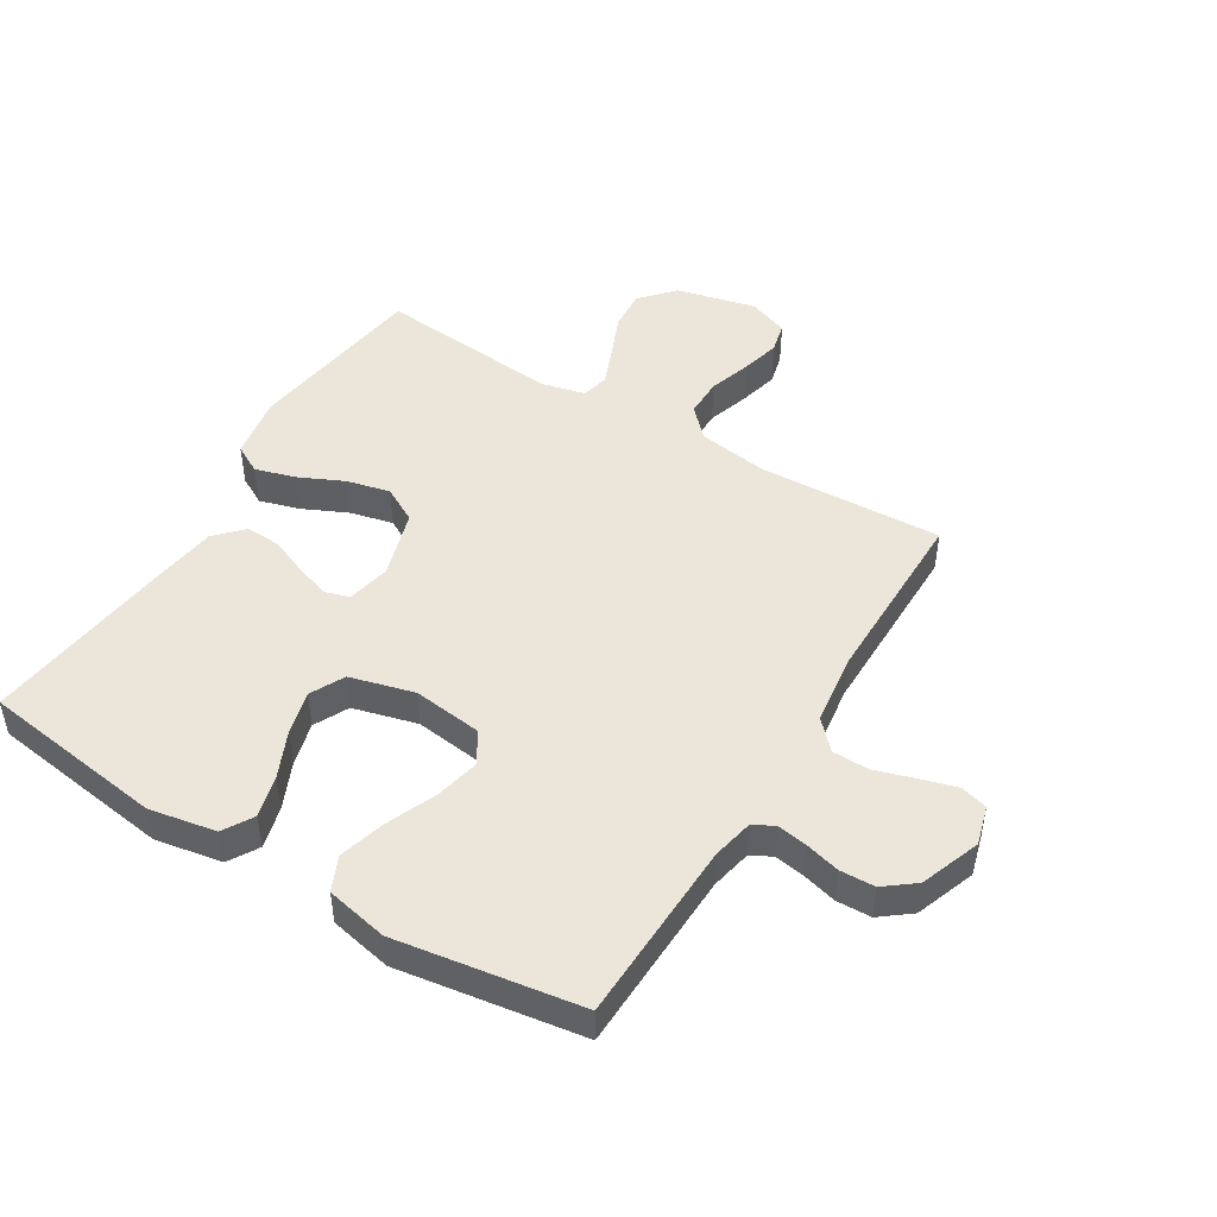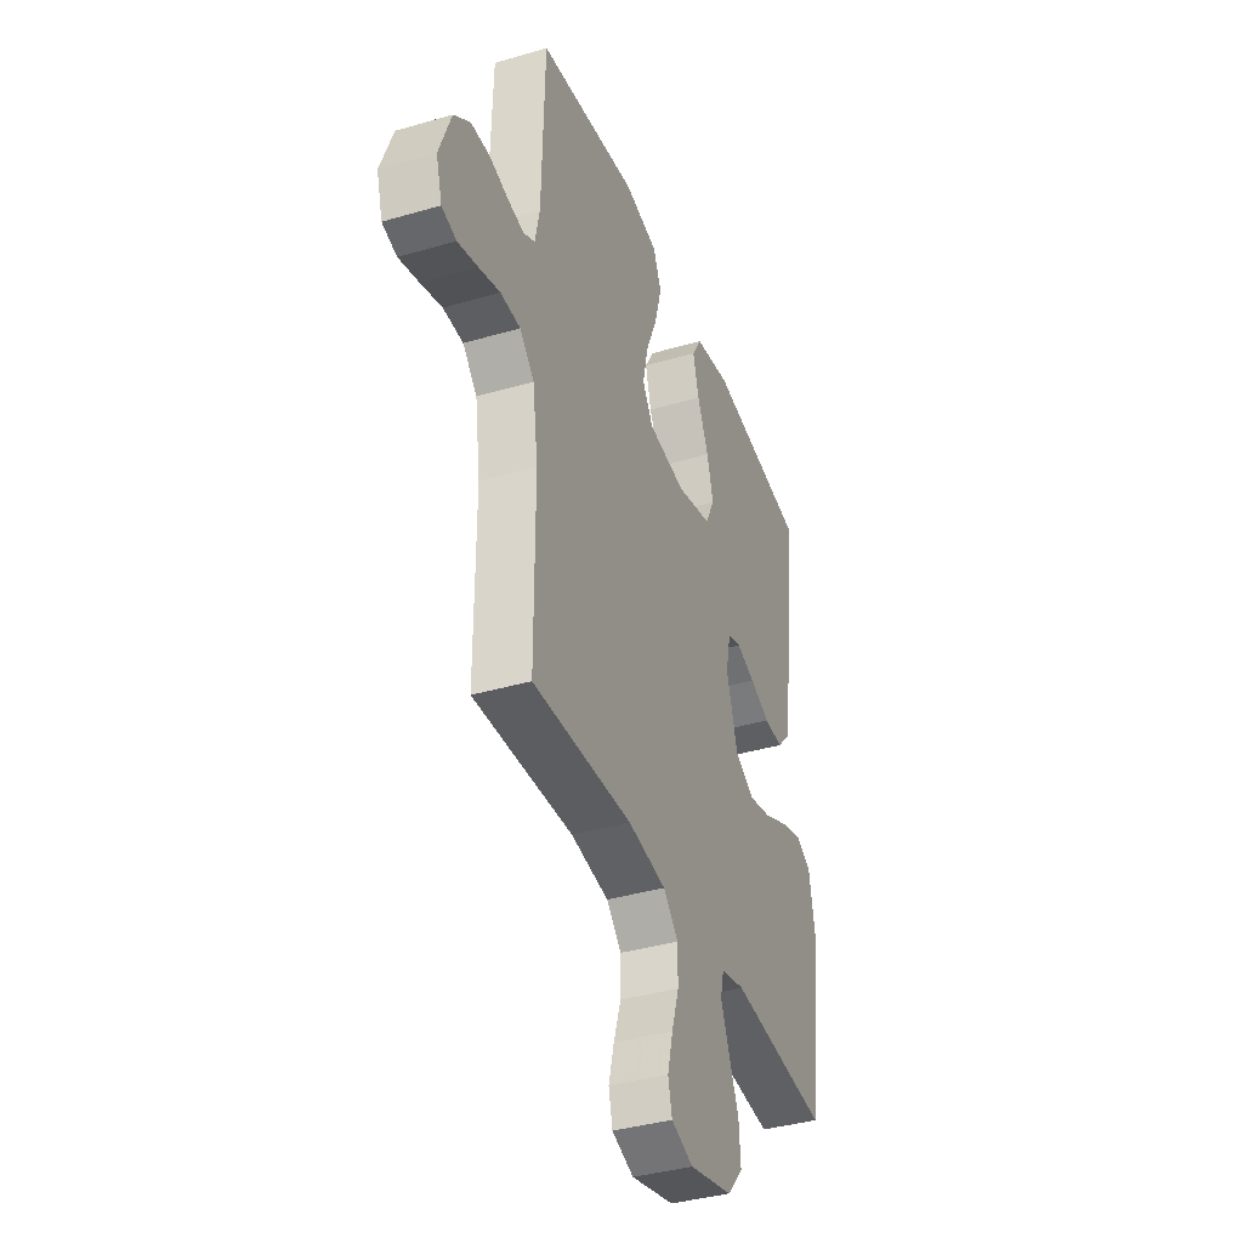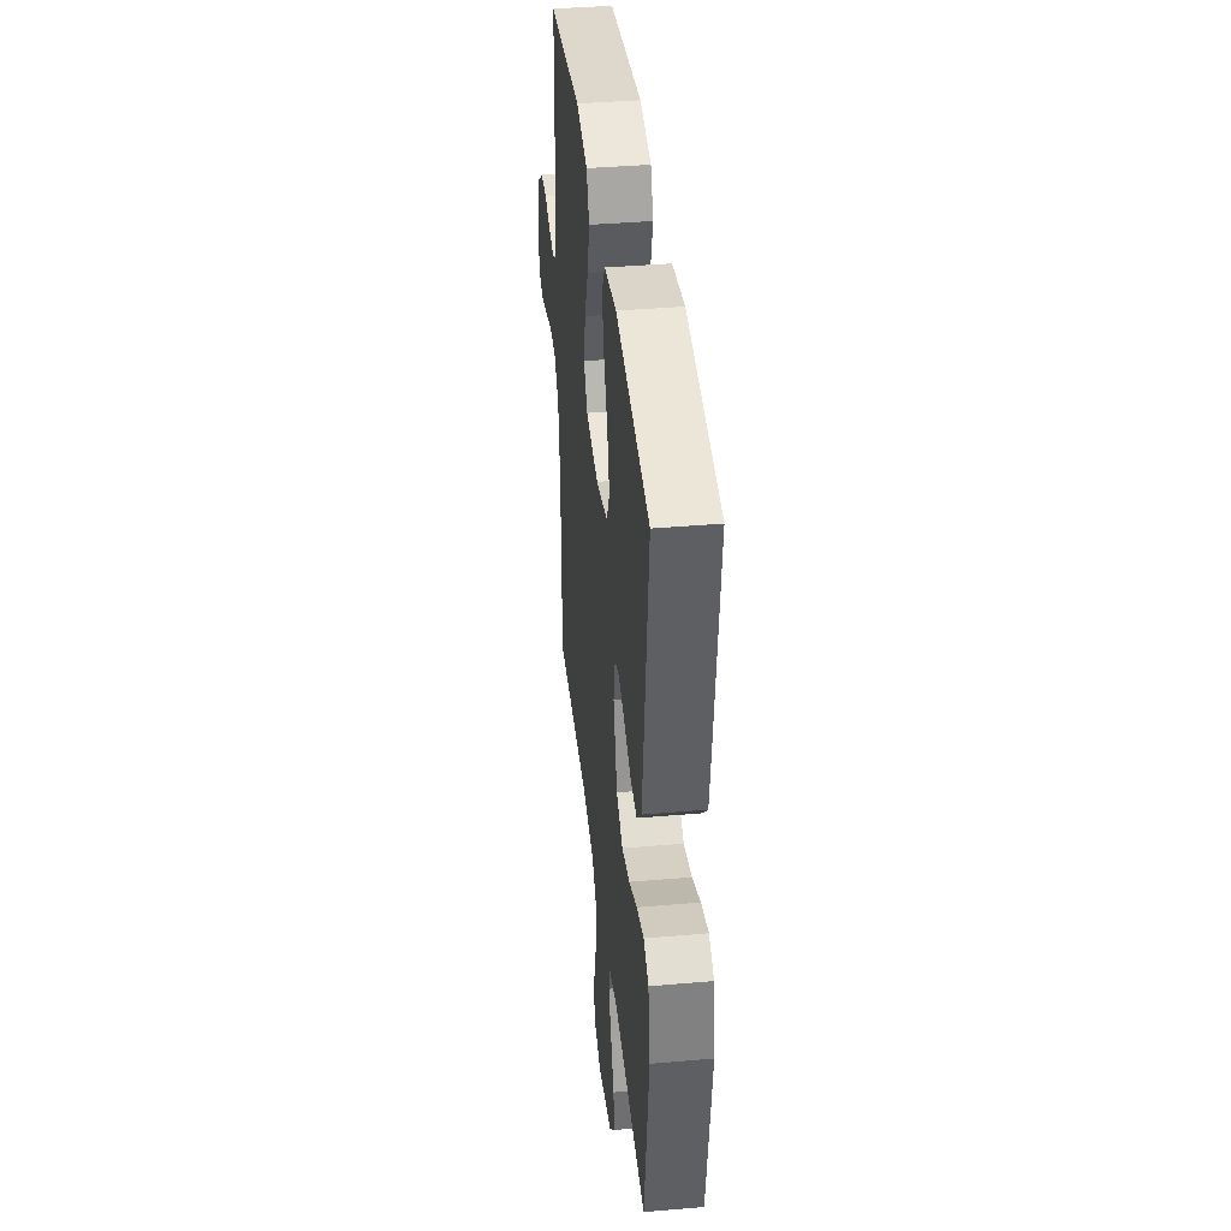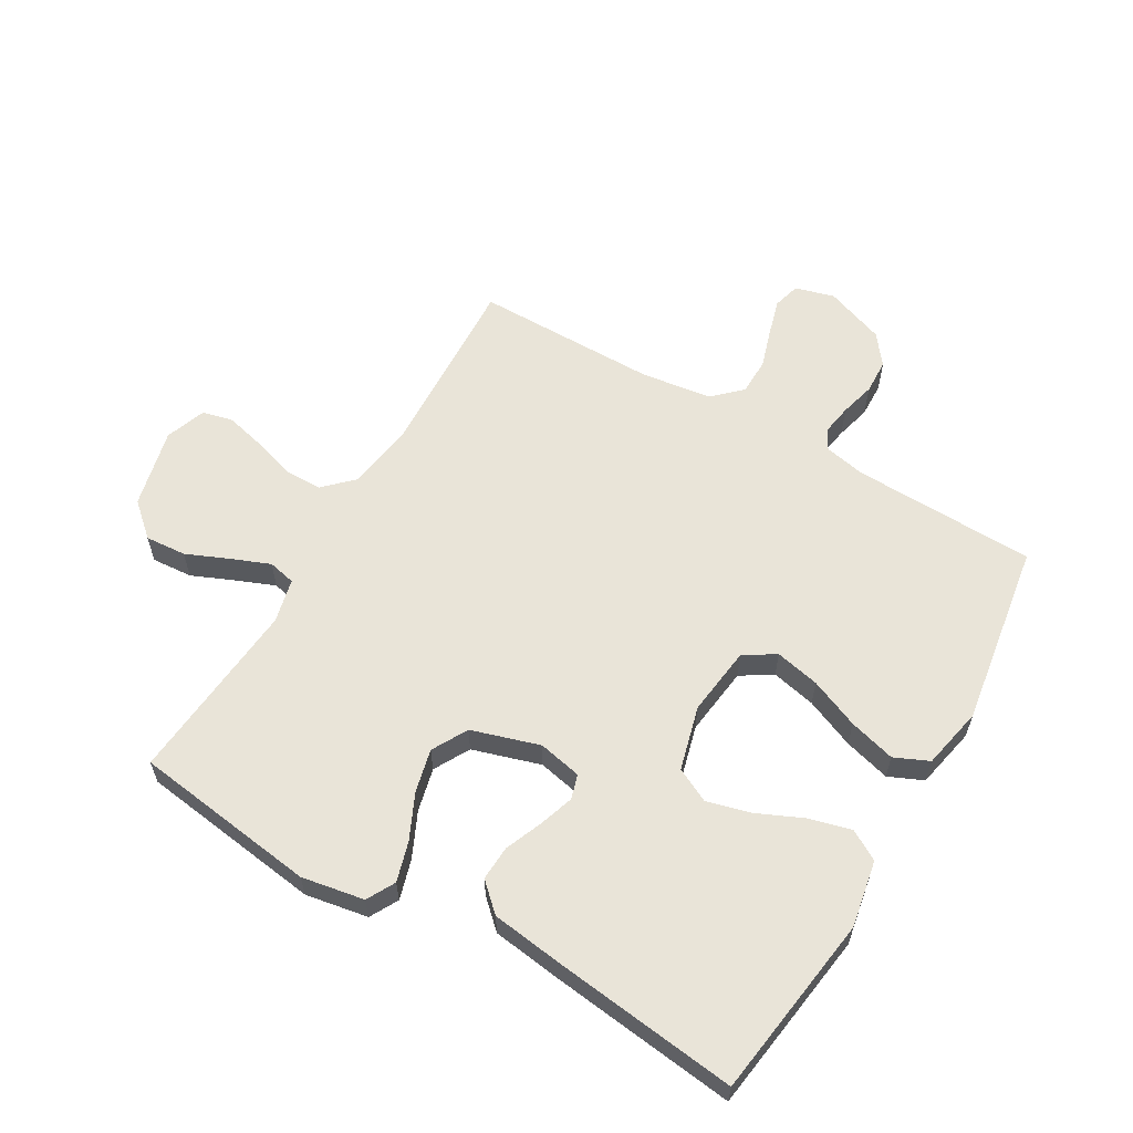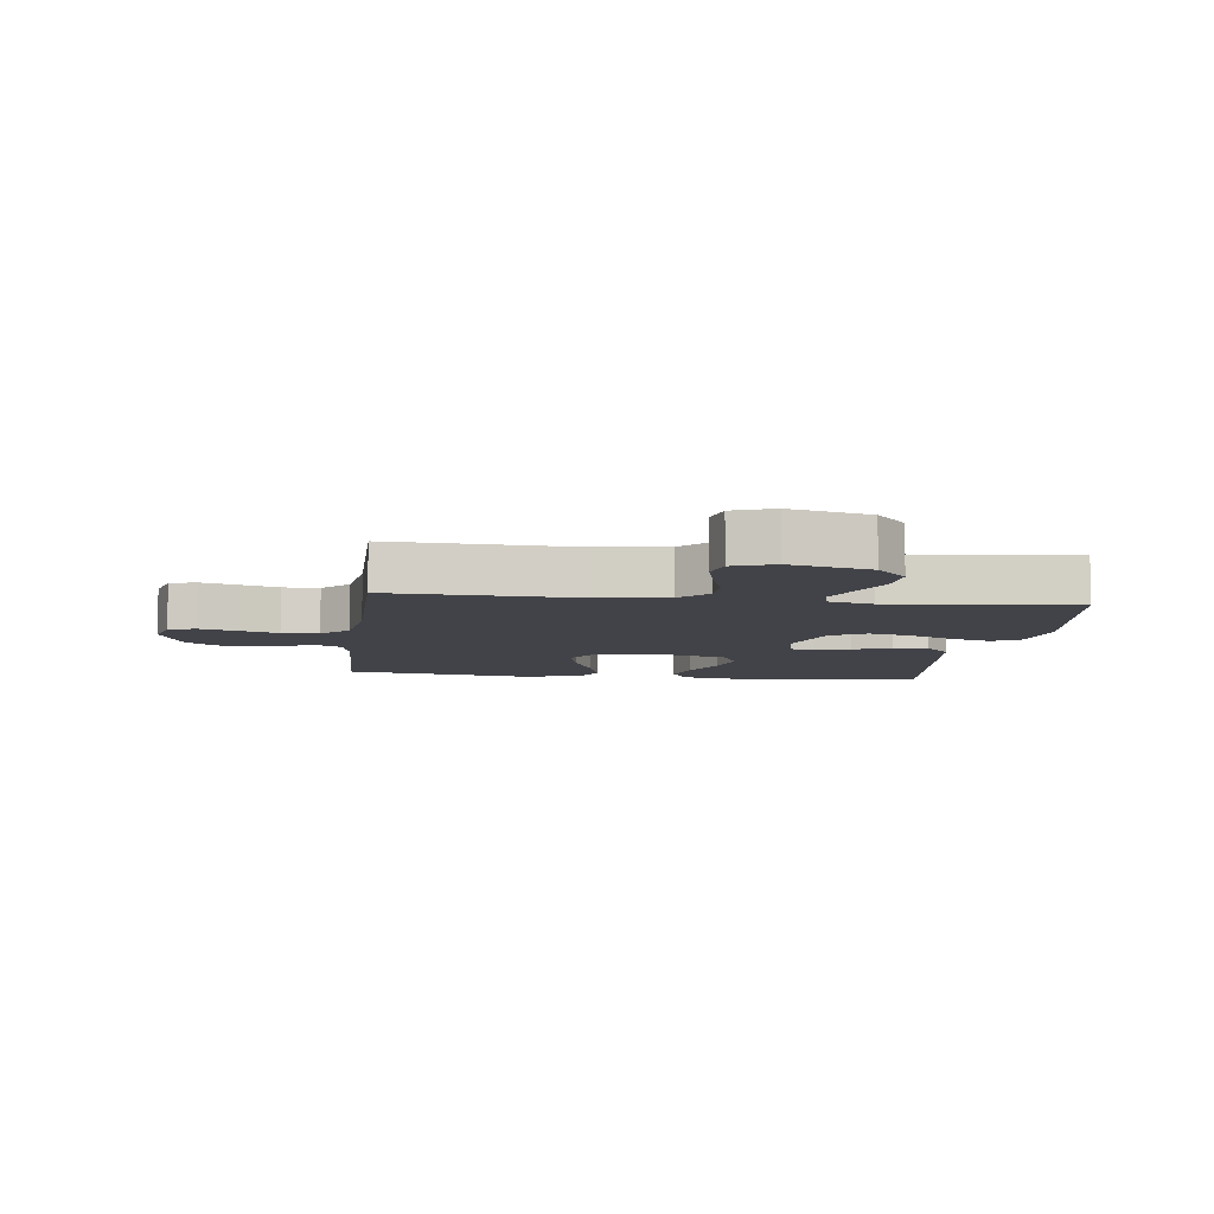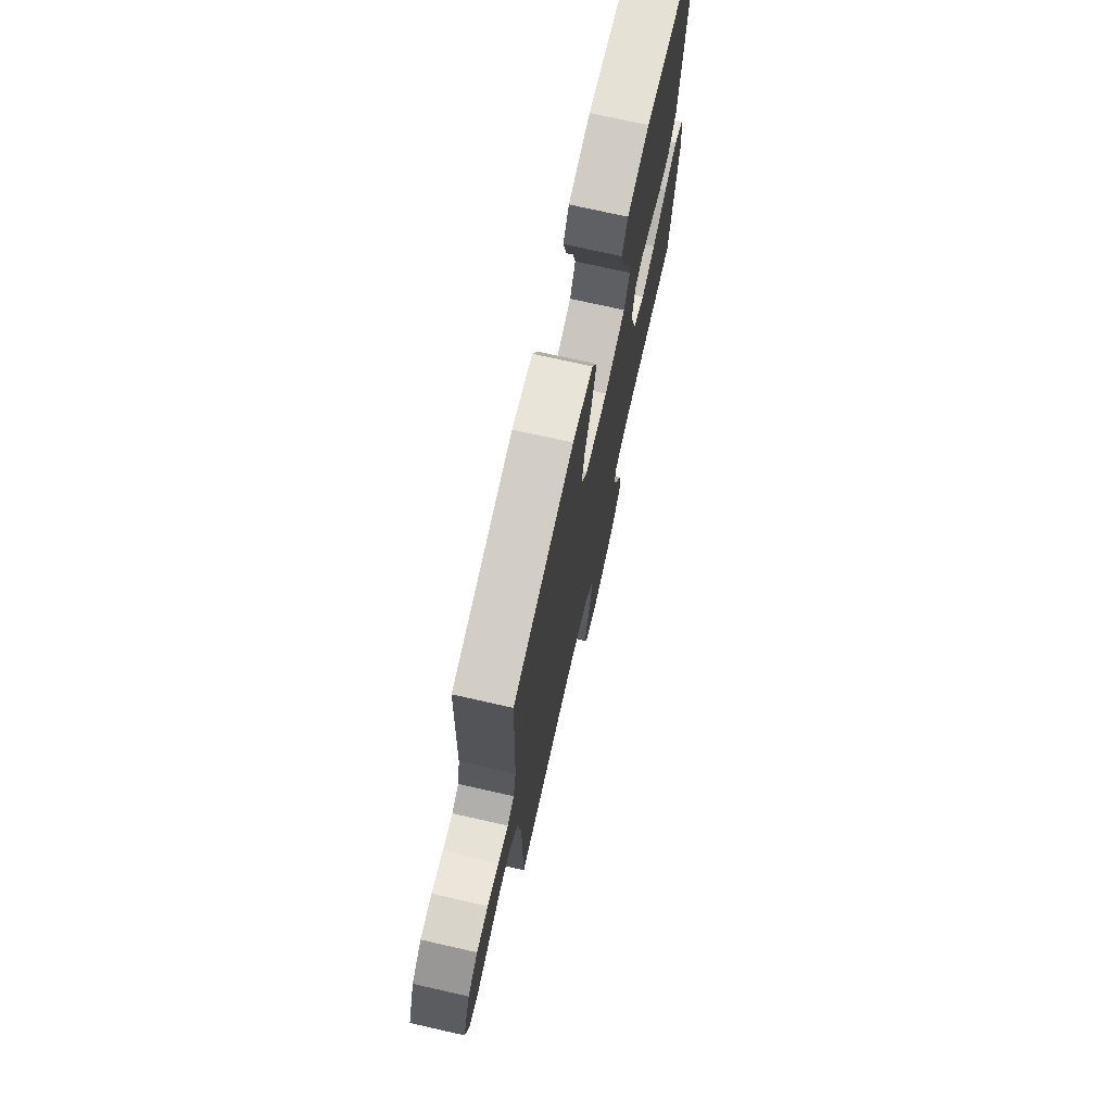
<metadata>
{"format":"obj","ext":"obj","renderer":"f3d","projection":"perspective","resolution":1024,"background":"white","views":[{"elev":47.5,"azim":31.4,"up":"+Y"},{"elev":-38.4,"azim":110.2,"up":"+Z"},{"elev":40.0,"azim":-96.1,"up":"+Z"},{"elev":60.1,"azim":-59.8,"up":"+Y"},{"elev":-7.6,"azim":172.9,"up":"+Y"},{"elev":73.2,"azim":102.7,"up":"+Z"}]}
</metadata>
<code>
v -0.5 0.07 0.5
v -0.2 0.07 0.542
v -0.091 0.07 0.522
v -0.062 0.07 0.473
v -0.08 0.07 0.405
v -0.114 0.07 0.329
v -0.133 0.07 0.258
v -0.105 0.07 0.202
v 0 0.07 0.174
v 0.113 0.07 0.188
v 0.145 0.07 0.239
v 0.129 0.07 0.312
v 0.095 0.07 0.393
v 0.074 0.07 0.469
v 0.099 0.07 0.525
v 0.2 0.07 0.546
v 0.5 0.07 0.5
v 0.509 0.07 0.2
v 0.523 0.07 0.133
v 0.557 0.07 0.115
v 0.606 0.07 0.123
v 0.663 0.07 0.138
v 0.72 0.07 0.136
v 0.769 0.07 0.098
v 0.805 0.07 0
v 0.787 0.07 -0.064
v 0.743 0.07 -0.076
v 0.683 0.07 -0.059
v 0.619 0.07 -0.039
v 0.559 0.07 -0.04
v 0.516 0.07 -0.085
v 0.5 0.07 -0.2
v 0.5 0.07 -0.5
v 0.2 0.07 -0.486
v 0.085 0.07 -0.503
v 0.04 0.07 -0.549
v 0.04 0.07 -0.612
v 0.062 0.07 -0.681
v 0.078 0.07 -0.745
v 0.066 0.07 -0.795
v 0 0.07 -0.819
v -0.13 0.07 -0.788
v -0.178 0.07 -0.734
v -0.173 0.07 -0.667
v -0.143 0.07 -0.597
v -0.118 0.07 -0.535
v -0.128 0.07 -0.49
v -0.2 0.07 -0.473
v -0.5 0.07 -0.5
v -0.541 0.07 -0.2
v -0.523 0.07 -0.098
v -0.477 0.07 -0.073
v -0.412 0.07 -0.092
v -0.339 0.07 -0.126
v -0.268 0.07 -0.143
v -0.21 0.07 -0.111
v -0.176 0.07 0
v -0.191 0.07 0.071
v -0.231 0.07 0.083
v -0.288 0.07 0.064
v -0.349 0.07 0.039
v -0.406 0.07 0.036
v -0.448 0.07 0.081
v -0.464 0.07 0.2
v -0.5 0 0.5
v -0.2 0 0.542
v -0.091 0 0.522
v -0.062 0 0.473
v -0.08 0 0.405
v -0.114 0 0.329
v -0.133 0 0.258
v -0.105 0 0.202
v 0 0 0.174
v 0.113 0 0.188
v 0.145 0 0.239
v 0.129 0 0.312
v 0.095 0 0.393
v 0.074 0 0.469
v 0.099 0 0.525
v 0.2 0 0.546
v 0.5 0 0.5
v 0.509 0 0.2
v 0.523 0 0.133
v 0.557 0 0.115
v 0.606 0 0.123
v 0.663 0 0.138
v 0.72 0 0.136
v 0.769 0 0.098
v 0.805 0 0
v 0.787 0 -0.064
v 0.743 0 -0.076
v 0.683 0 -0.059
v 0.619 0 -0.039
v 0.559 0 -0.04
v 0.516 0 -0.085
v 0.5 0 -0.2
v 0.5 0 -0.5
v 0.2 0 -0.486
v 0.085 0 -0.503
v 0.04 0 -0.549
v 0.04 0 -0.612
v 0.062 0 -0.681
v 0.078 0 -0.745
v 0.066 0 -0.795
v 0 0 -0.819
v -0.13 0 -0.788
v -0.178 0 -0.734
v -0.173 0 -0.667
v -0.143 0 -0.597
v -0.118 0 -0.535
v -0.128 0 -0.49
v -0.2 0 -0.473
v -0.5 0 -0.5
v -0.541 0 -0.2
v -0.523 0 -0.098
v -0.477 0 -0.073
v -0.412 0 -0.092
v -0.339 0 -0.126
v -0.268 0 -0.143
v -0.21 0 -0.111
v -0.176 0 0
v -0.191 0 0.071
v -0.231 0 0.083
v -0.288 0 0.064
v -0.349 0 0.039
v -0.406 0 0.036
v -0.448 0 0.081
v -0.464 0 0.2
f 60 61 62 63
f 59 60 63 64
f 58 59 64 1
f 51 52 53 54
f 51 54 55
f 48 49 50 51
f 47 48 51 55
f 42 43 44 45
f 42 45 46
f 41 42 46
f 40 41 46 47
f 37 38 39 40
f 32 33 34
f 31 32 34 35
f 30 31 35
f 26 27 28 29
f 24 25 26 29
f 24 29 30
f 21 22 23 24
f 20 21 24 30
f 19 20 30 35
f 15 16 17 18
f 12 13 14 15
f 11 12 15 18
f 10 11 18 19
f 3 4 5 6
f 3 6 7
f 58 1 2 3
f 57 58 3 7
f 40 47 55 56
f 37 40 56 57
f 36 37 57 7
f 9 10 19 35
f 8 9 35 36
f 7 8 36
f 127 126 125 124
f 128 127 124 123
f 65 128 123 122
f 118 117 116 115
f 119 118 115
f 115 114 113 112
f 119 115 112 111
f 109 108 107 106
f 110 109 106
f 110 106 105
f 111 110 105 104
f 104 103 102 101
f 98 97 96
f 99 98 96 95
f 99 95 94
f 93 92 91 90
f 93 90 89 88
f 94 93 88
f 88 87 86 85
f 94 88 85 84
f 99 94 84 83
f 82 81 80 79
f 79 78 77 76
f 82 79 76 75
f 83 82 75 74
f 70 69 68 67
f 71 70 67
f 67 66 65 122
f 71 67 122 121
f 120 119 111 104
f 121 120 104 101
f 71 121 101 100
f 99 83 74 73
f 100 99 73 72
f 100 72 71
f 1 65 66 2
f 2 66 67 3
f 3 67 68 4
f 4 68 69 5
f 5 69 70 6
f 6 70 71 7
f 7 71 72 8
f 8 72 73 9
f 9 73 74 10
f 10 74 75 11
f 11 75 76 12
f 12 76 77 13
f 13 77 78 14
f 14 78 79 15
f 15 79 80 16
f 16 80 81 17
f 17 81 82 18
f 18 82 83 19
f 19 83 84 20
f 20 84 85 21
f 21 85 86 22
f 22 86 87 23
f 23 87 88 24
f 24 88 89 25
f 25 89 90 26
f 26 90 91 27
f 27 91 92 28
f 28 92 93 29
f 29 93 94 30
f 30 94 95 31
f 31 95 96 32
f 32 96 97 33
f 33 97 98 34
f 34 98 99 35
f 35 99 100 36
f 36 100 101 37
f 37 101 102 38
f 38 102 103 39
f 39 103 104 40
f 40 104 105 41
f 41 105 106 42
f 42 106 107 43
f 43 107 108 44
f 44 108 109 45
f 45 109 110 46
f 46 110 111 47
f 47 111 112 48
f 48 112 113 49
f 49 113 114 50
f 50 114 115 51
f 51 115 116 52
f 52 116 117 53
f 53 117 118 54
f 54 118 119 55
f 55 119 120 56
f 56 120 121 57
f 57 121 122 58
f 58 122 123 59
f 59 123 124 60
f 60 124 125 61
f 61 125 126 62
f 62 126 127 63
f 63 127 128 64
f 64 128 65 1

</code>
